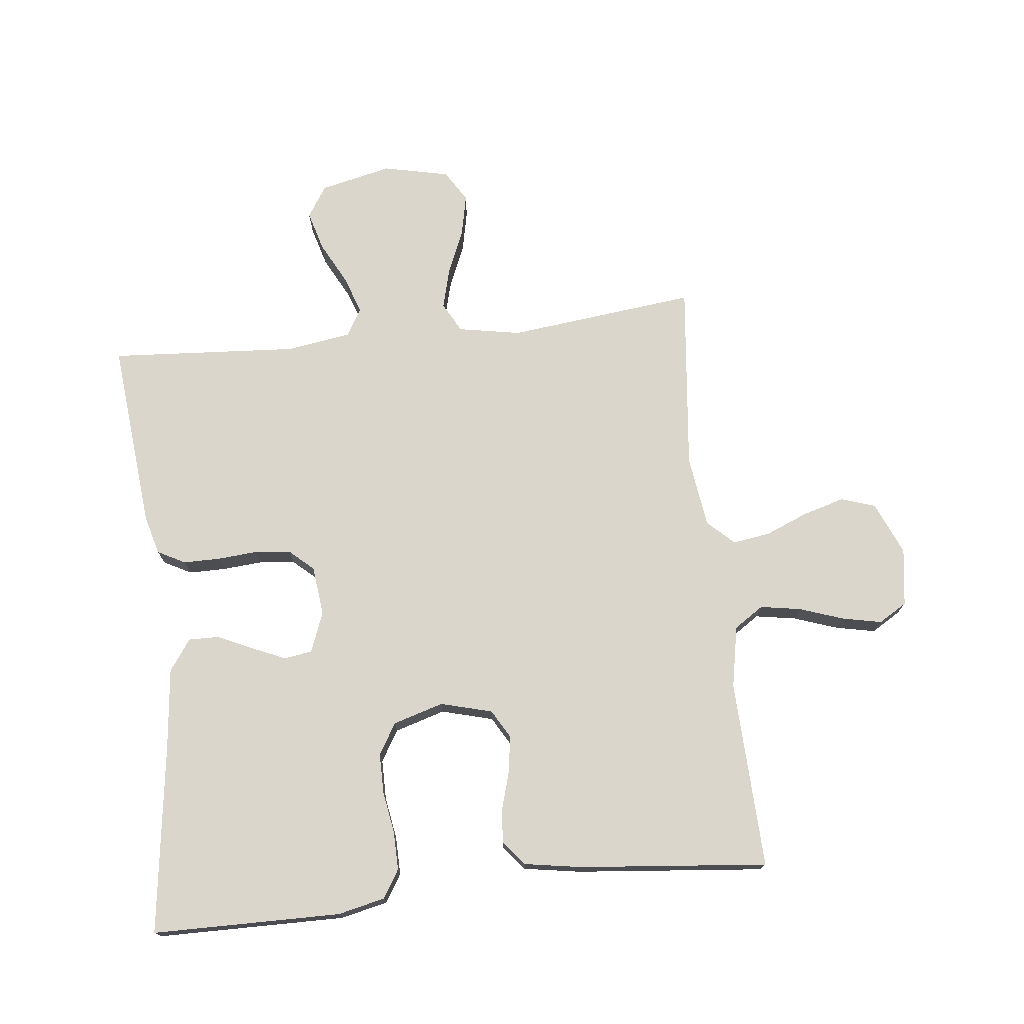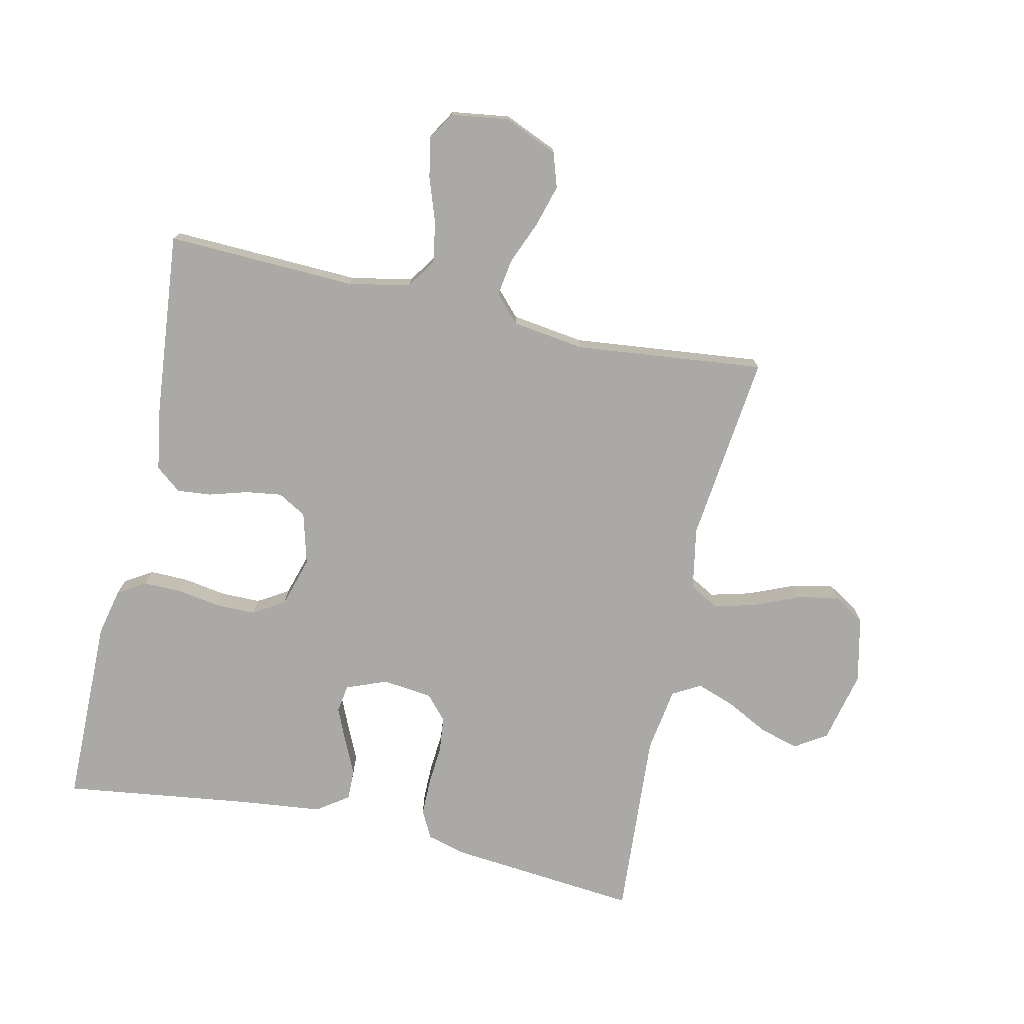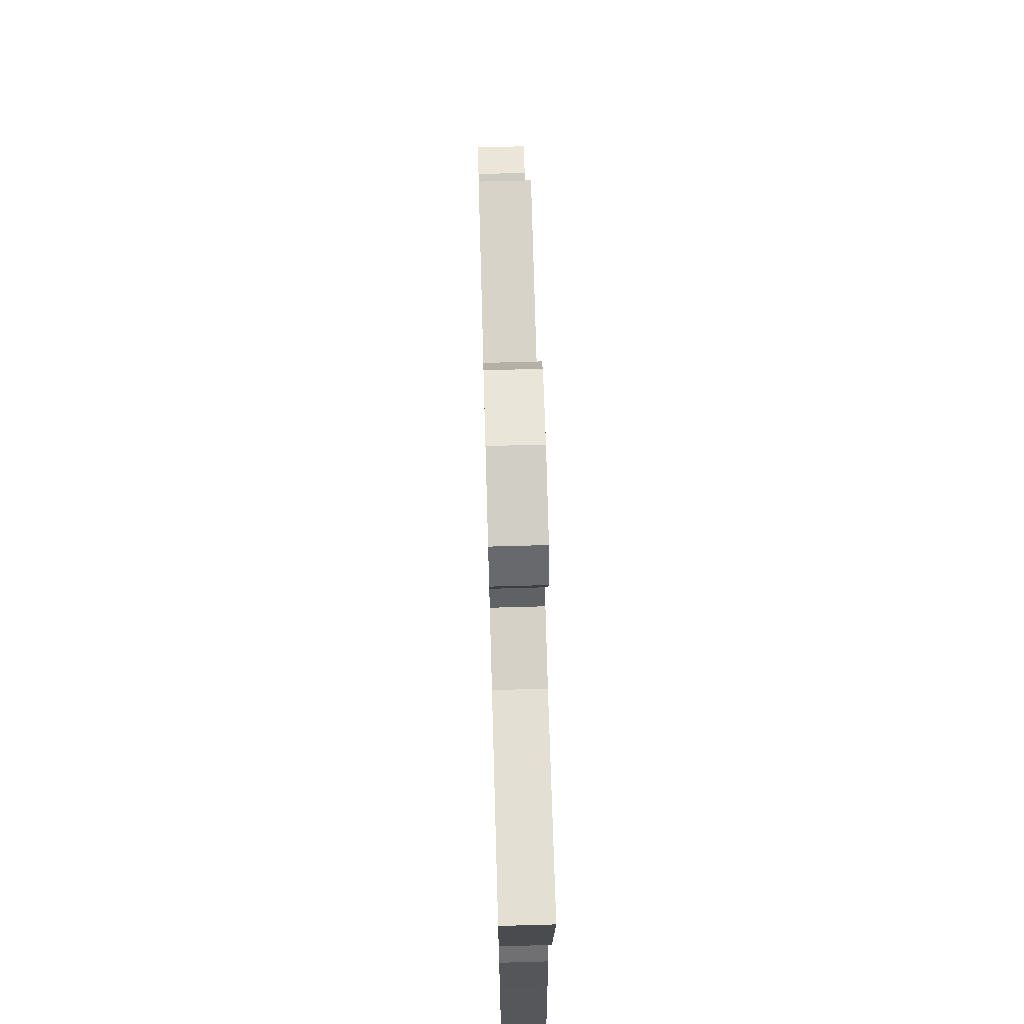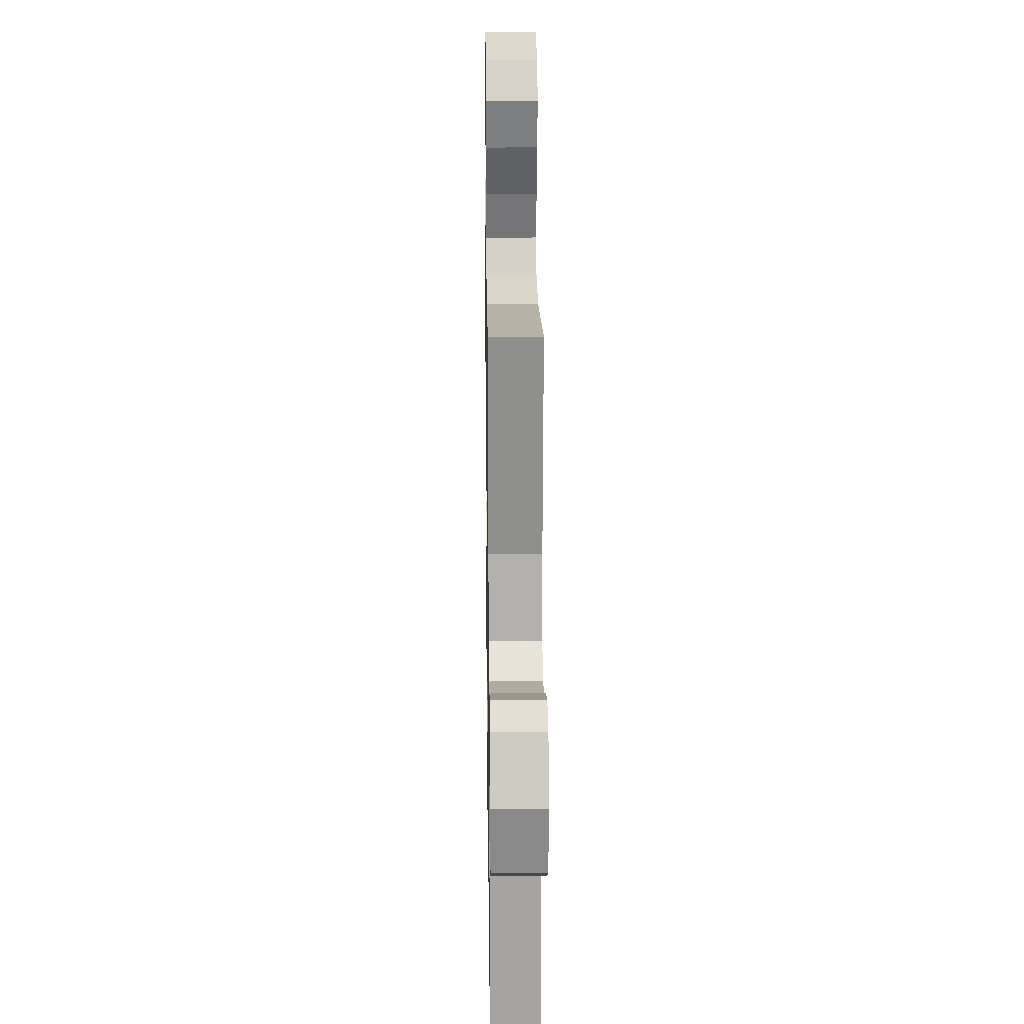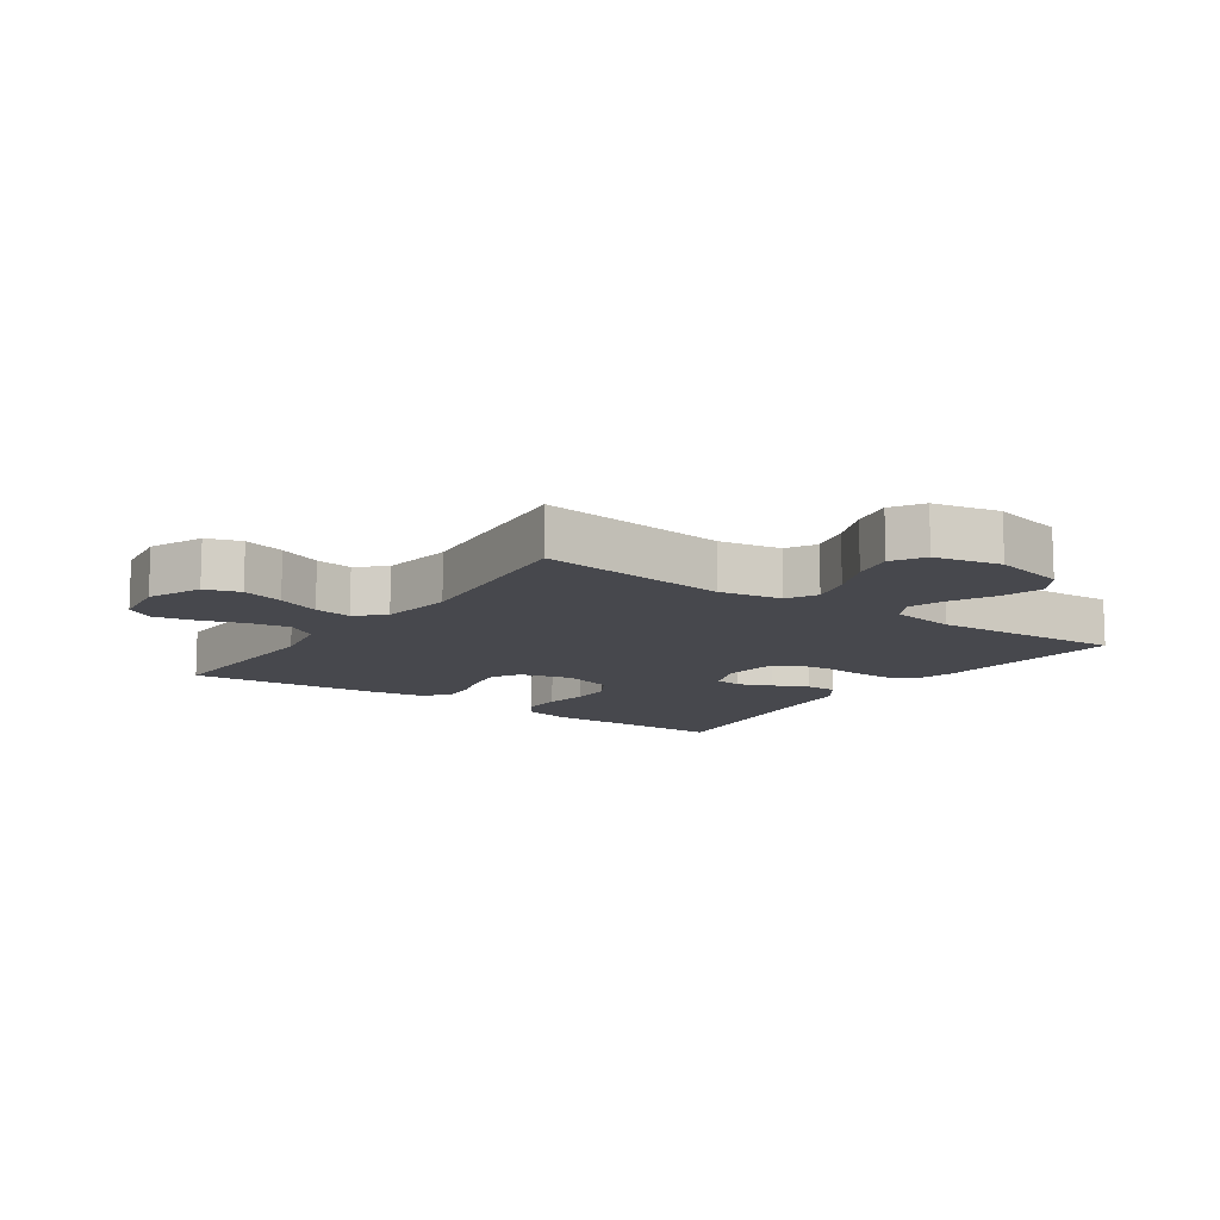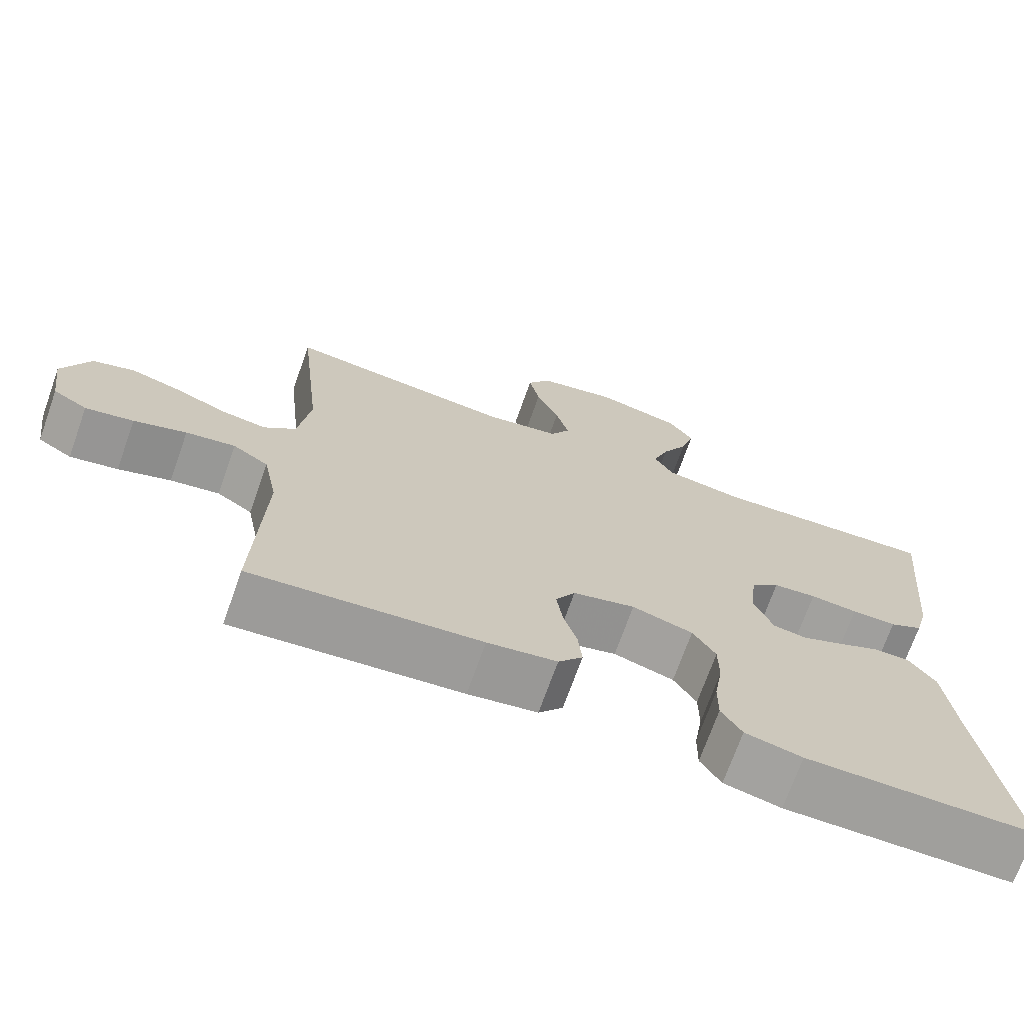
<metadata>
{"format":"obj","ext":"obj","renderer":"f3d","projection":"perspective","resolution":1024,"background":"white","views":[{"elev":74.0,"azim":173.7,"up":"+Y"},{"elev":-75.4,"azim":-102.5,"up":"+Y"},{"elev":70.1,"azim":88.4,"up":"+Z"},{"elev":18.8,"azim":-90.8,"up":"+Z"},{"elev":-11.9,"azim":-35.0,"up":"+Y"},{"elev":-71.3,"azim":-19.6,"up":"+Z"}]}
</metadata>
<code>
v -0.5 0.07 -0.5
v -0.489 0.07 -0.2
v -0.508 0.07 -0.102
v -0.555 0.07 -0.071
v -0.62 0.07 -0.082
v -0.689 0.07 -0.106
v -0.752 0.07 -0.119
v -0.797 0.07 -0.092
v -0.81 0.07 0
v -0.774 0.07 0.084
v -0.719 0.07 0.102
v -0.653 0.07 0.083
v -0.585 0.07 0.055
v -0.526 0.07 0.046
v -0.484 0.07 0.085
v -0.468 0.07 0.2
v -0.5 0.07 0.5
v -0.2 0.07 0.466
v -0.101 0.07 0.484
v -0.075 0.07 0.531
v -0.092 0.07 0.596
v -0.122 0.07 0.667
v -0.136 0.07 0.733
v -0.105 0.07 0.783
v 0 0.07 0.806
v 0.114 0.07 0.78
v 0.146 0.07 0.73
v 0.128 0.07 0.667
v 0.093 0.07 0.6
v 0.072 0.07 0.54
v 0.097 0.07 0.496
v 0.2 0.07 0.48
v 0.5 0.07 0.5
v 0.471 0.07 0.2
v 0.454 0.07 0.137
v 0.41 0.07 0.114
v 0.351 0.07 0.114
v 0.288 0.07 0.119
v 0.231 0.07 0.113
v 0.193 0.07 0.079
v 0.184 0.07 0
v 0.209 0.07 -0.064
v 0.253 0.07 -0.071
v 0.306 0.07 -0.048
v 0.362 0.07 -0.022
v 0.411 0.07 -0.021
v 0.446 0.07 -0.071
v 0.46 0.07 -0.2
v 0.5 0.07 -0.5
v 0.2 0.07 -0.503
v 0.125 0.07 -0.486
v 0.098 0.07 -0.442
v 0.099 0.07 -0.381
v 0.11 0.07 -0.314
v 0.11 0.07 -0.25
v 0.08 0.07 -0.201
v 0 0.07 -0.177
v -0.082 0.07 -0.199
v -0.108 0.07 -0.244
v -0.1 0.07 -0.301
v -0.082 0.07 -0.362
v -0.077 0.07 -0.416
v -0.109 0.07 -0.456
v -0.2 0.07 -0.471
v -0.5 0 -0.5
v -0.489 0 -0.2
v -0.508 0 -0.102
v -0.555 0 -0.071
v -0.62 0 -0.082
v -0.689 0 -0.106
v -0.752 0 -0.119
v -0.797 0 -0.092
v -0.81 0 0
v -0.774 0 0.084
v -0.719 0 0.102
v -0.653 0 0.083
v -0.585 0 0.055
v -0.526 0 0.046
v -0.484 0 0.085
v -0.468 0 0.2
v -0.5 0 0.5
v -0.2 0 0.466
v -0.101 0 0.484
v -0.075 0 0.531
v -0.092 0 0.596
v -0.122 0 0.667
v -0.136 0 0.733
v -0.105 0 0.783
v 0 0 0.806
v 0.114 0 0.78
v 0.146 0 0.73
v 0.128 0 0.667
v 0.093 0 0.6
v 0.072 0 0.54
v 0.097 0 0.496
v 0.2 0 0.48
v 0.5 0 0.5
v 0.471 0 0.2
v 0.454 0 0.137
v 0.41 0 0.114
v 0.351 0 0.114
v 0.288 0 0.119
v 0.231 0 0.113
v 0.193 0 0.079
v 0.184 0 0
v 0.209 0 -0.064
v 0.253 0 -0.071
v 0.306 0 -0.048
v 0.362 0 -0.022
v 0.411 0 -0.021
v 0.446 0 -0.071
v 0.46 0 -0.2
v 0.5 0 -0.5
v 0.2 0 -0.503
v 0.125 0 -0.486
v 0.098 0 -0.442
v 0.099 0 -0.381
v 0.11 0 -0.314
v 0.11 0 -0.25
v 0.08 0 -0.201
v 0 0 -0.177
v -0.082 0 -0.199
v -0.108 0 -0.244
v -0.1 0 -0.301
v -0.082 0 -0.362
v -0.077 0 -0.416
v -0.109 0 -0.456
v -0.2 0 -0.471
f 63 64 1 2
f 60 61 62 63
f 59 60 63 2
f 58 59 2 3
f 57 58 3 4
f 51 52 53 54
f 51 54 55
f 48 49 50 51
f 48 51 55
f 47 48 55 56
f 44 45 46 47
f 43 44 47 56
f 35 36 37 38
f 35 38 39
f 32 33 34 35
f 31 32 35 39
f 30 31 39 40
f 26 27 28 29
f 26 29 30
f 25 26 30
f 21 22 23 24
f 20 21 24 25
f 16 17 18
f 15 16 18 19
f 10 11 12 13
f 8 9 10 13
f 8 13 14
f 5 6 7 8
f 4 5 8 14
f 57 4 14 15
f 42 43 56 57
f 41 42 57 15
f 20 25 30 40
f 19 20 40 41
f 15 19 41
f 66 65 128 127
f 127 126 125 124
f 66 127 124 123
f 67 66 123 122
f 68 67 122 121
f 118 117 116 115
f 119 118 115
f 115 114 113 112
f 119 115 112
f 120 119 112 111
f 111 110 109 108
f 120 111 108 107
f 102 101 100 99
f 103 102 99
f 99 98 97 96
f 103 99 96 95
f 104 103 95 94
f 93 92 91 90
f 94 93 90
f 94 90 89
f 88 87 86 85
f 89 88 85 84
f 82 81 80
f 83 82 80 79
f 77 76 75 74
f 77 74 73 72
f 78 77 72
f 72 71 70 69
f 78 72 69 68
f 79 78 68 121
f 121 120 107 106
f 79 121 106 105
f 104 94 89 84
f 105 104 84 83
f 105 83 79
f 1 65 66 2
f 2 66 67 3
f 3 67 68 4
f 4 68 69 5
f 5 69 70 6
f 6 70 71 7
f 7 71 72 8
f 8 72 73 9
f 9 73 74 10
f 10 74 75 11
f 11 75 76 12
f 12 76 77 13
f 13 77 78 14
f 14 78 79 15
f 15 79 80 16
f 16 80 81 17
f 17 81 82 18
f 18 82 83 19
f 19 83 84 20
f 20 84 85 21
f 21 85 86 22
f 22 86 87 23
f 23 87 88 24
f 24 88 89 25
f 25 89 90 26
f 26 90 91 27
f 27 91 92 28
f 28 92 93 29
f 29 93 94 30
f 30 94 95 31
f 31 95 96 32
f 32 96 97 33
f 33 97 98 34
f 34 98 99 35
f 35 99 100 36
f 36 100 101 37
f 37 101 102 38
f 38 102 103 39
f 39 103 104 40
f 40 104 105 41
f 41 105 106 42
f 42 106 107 43
f 43 107 108 44
f 44 108 109 45
f 45 109 110 46
f 46 110 111 47
f 47 111 112 48
f 48 112 113 49
f 49 113 114 50
f 50 114 115 51
f 51 115 116 52
f 52 116 117 53
f 53 117 118 54
f 54 118 119 55
f 55 119 120 56
f 56 120 121 57
f 57 121 122 58
f 58 122 123 59
f 59 123 124 60
f 60 124 125 61
f 61 125 126 62
f 62 126 127 63
f 63 127 128 64
f 64 128 65 1

</code>
